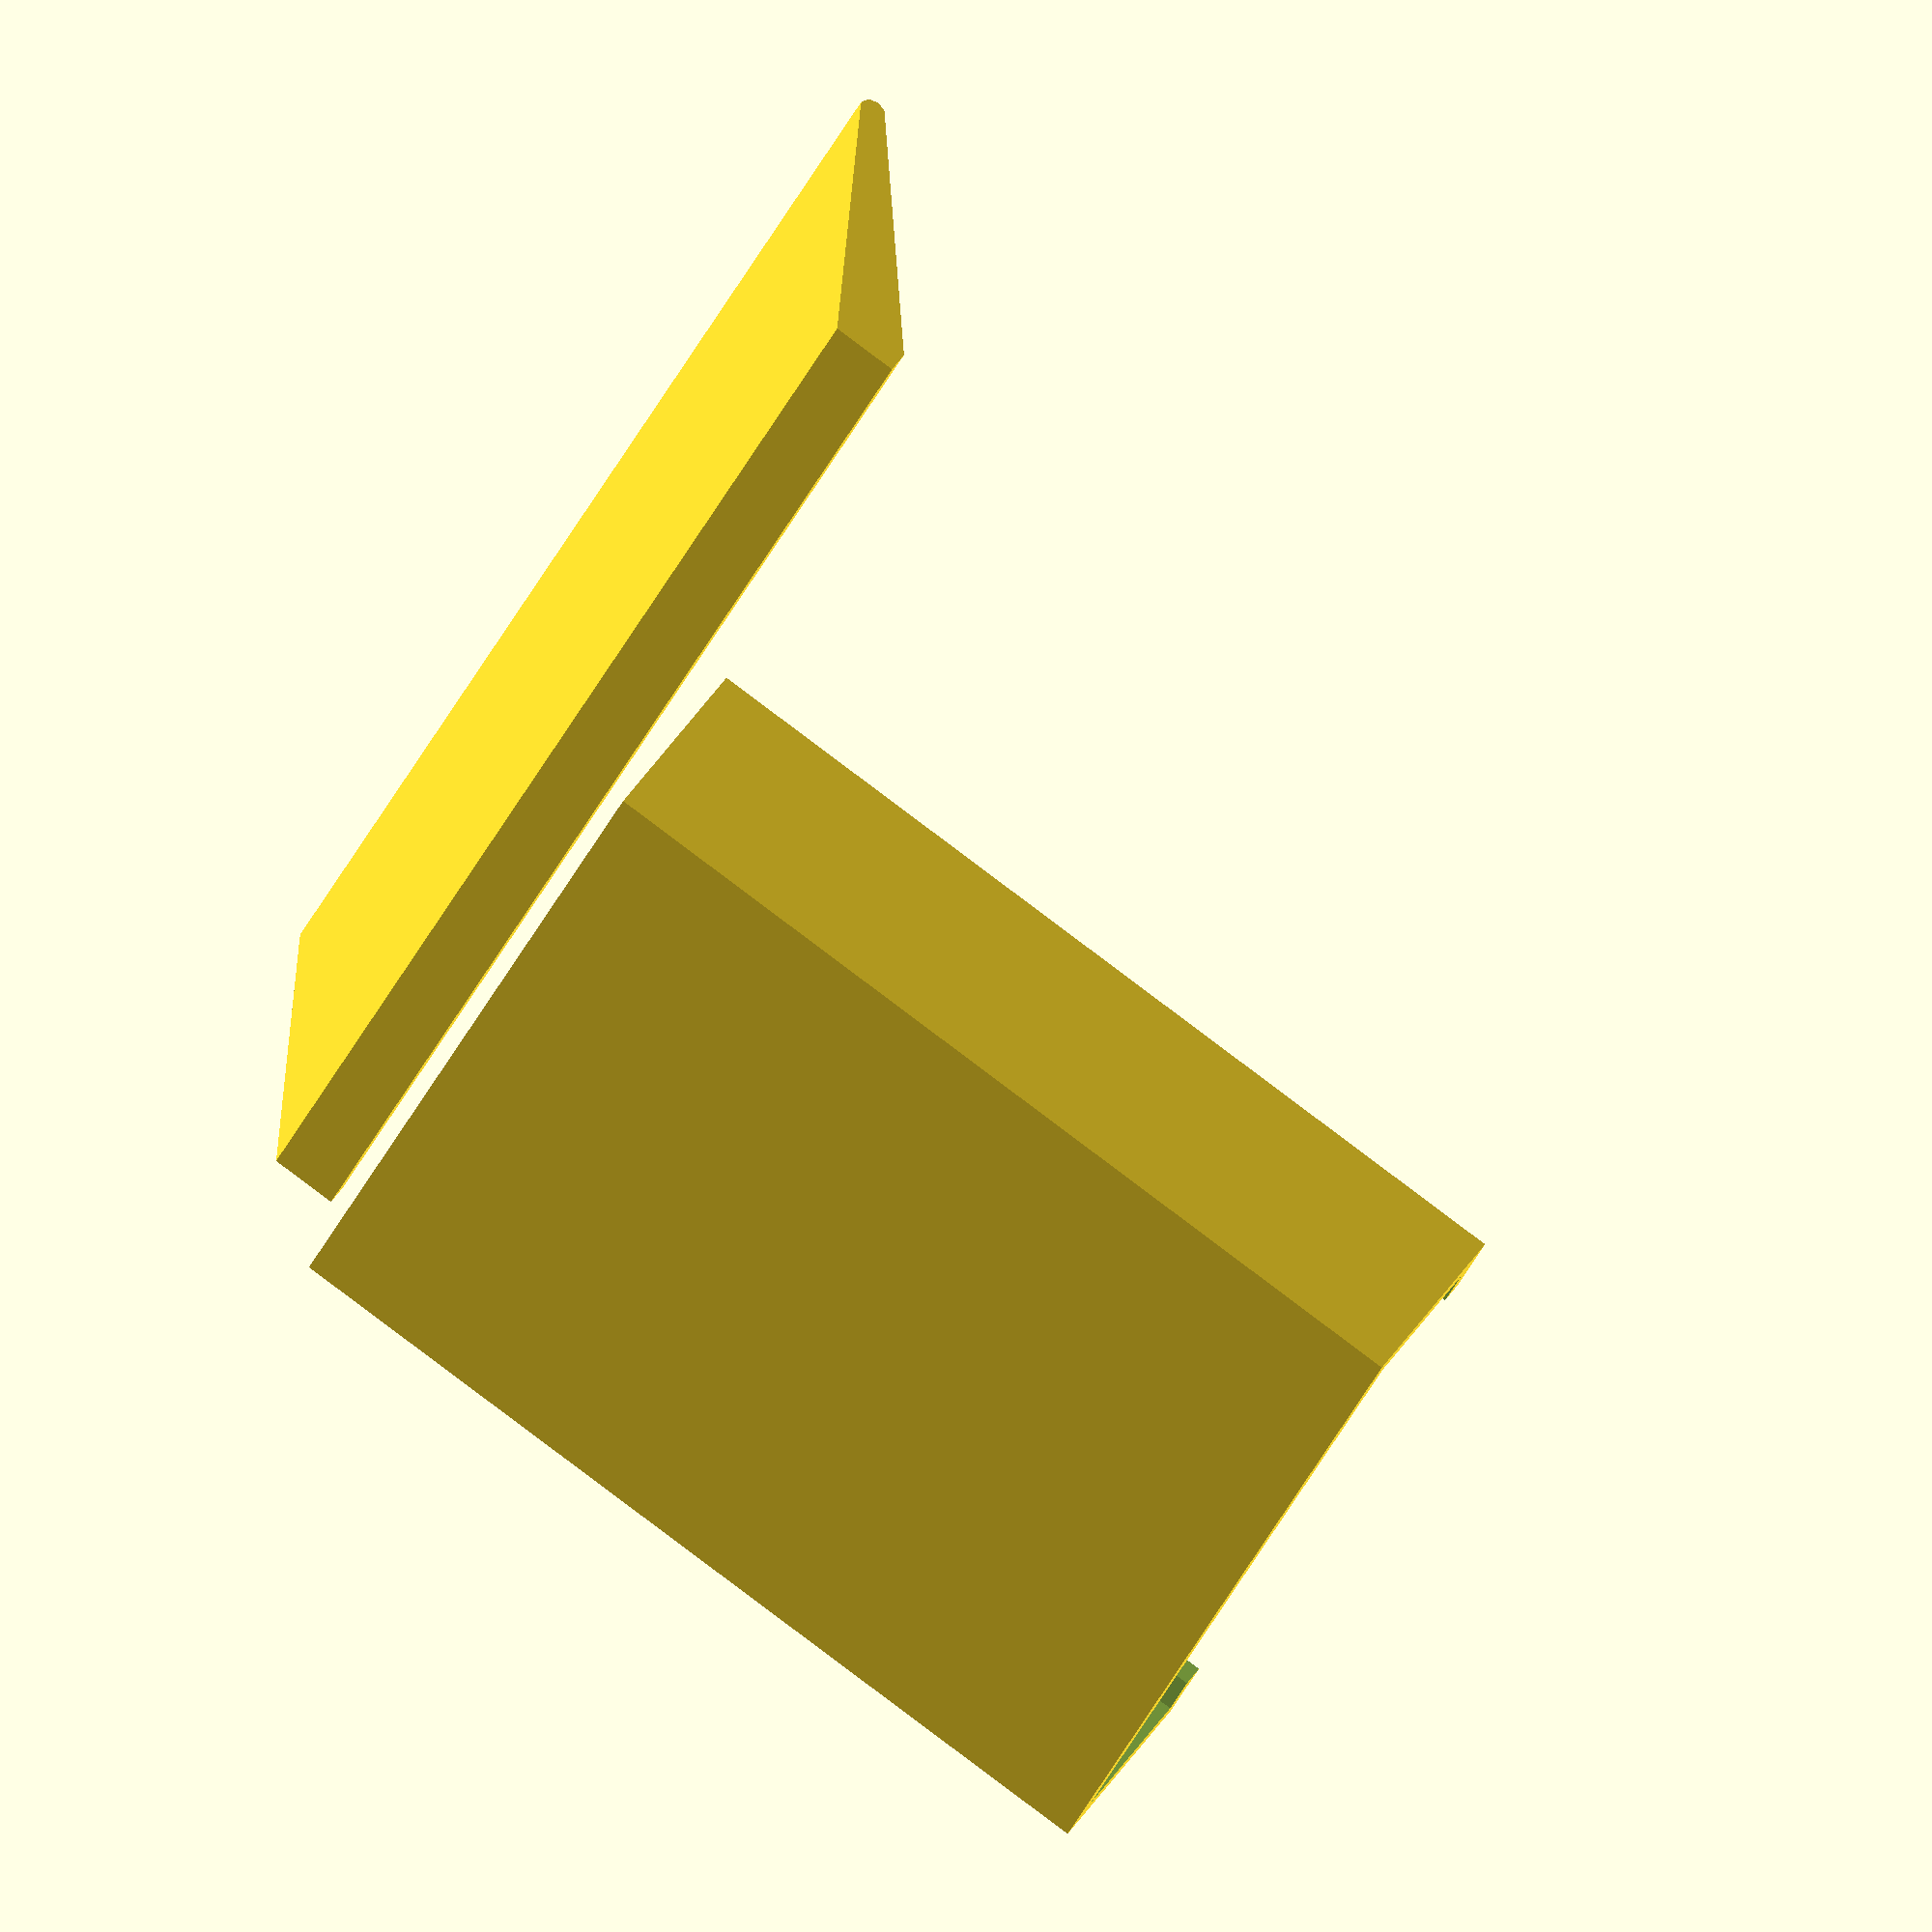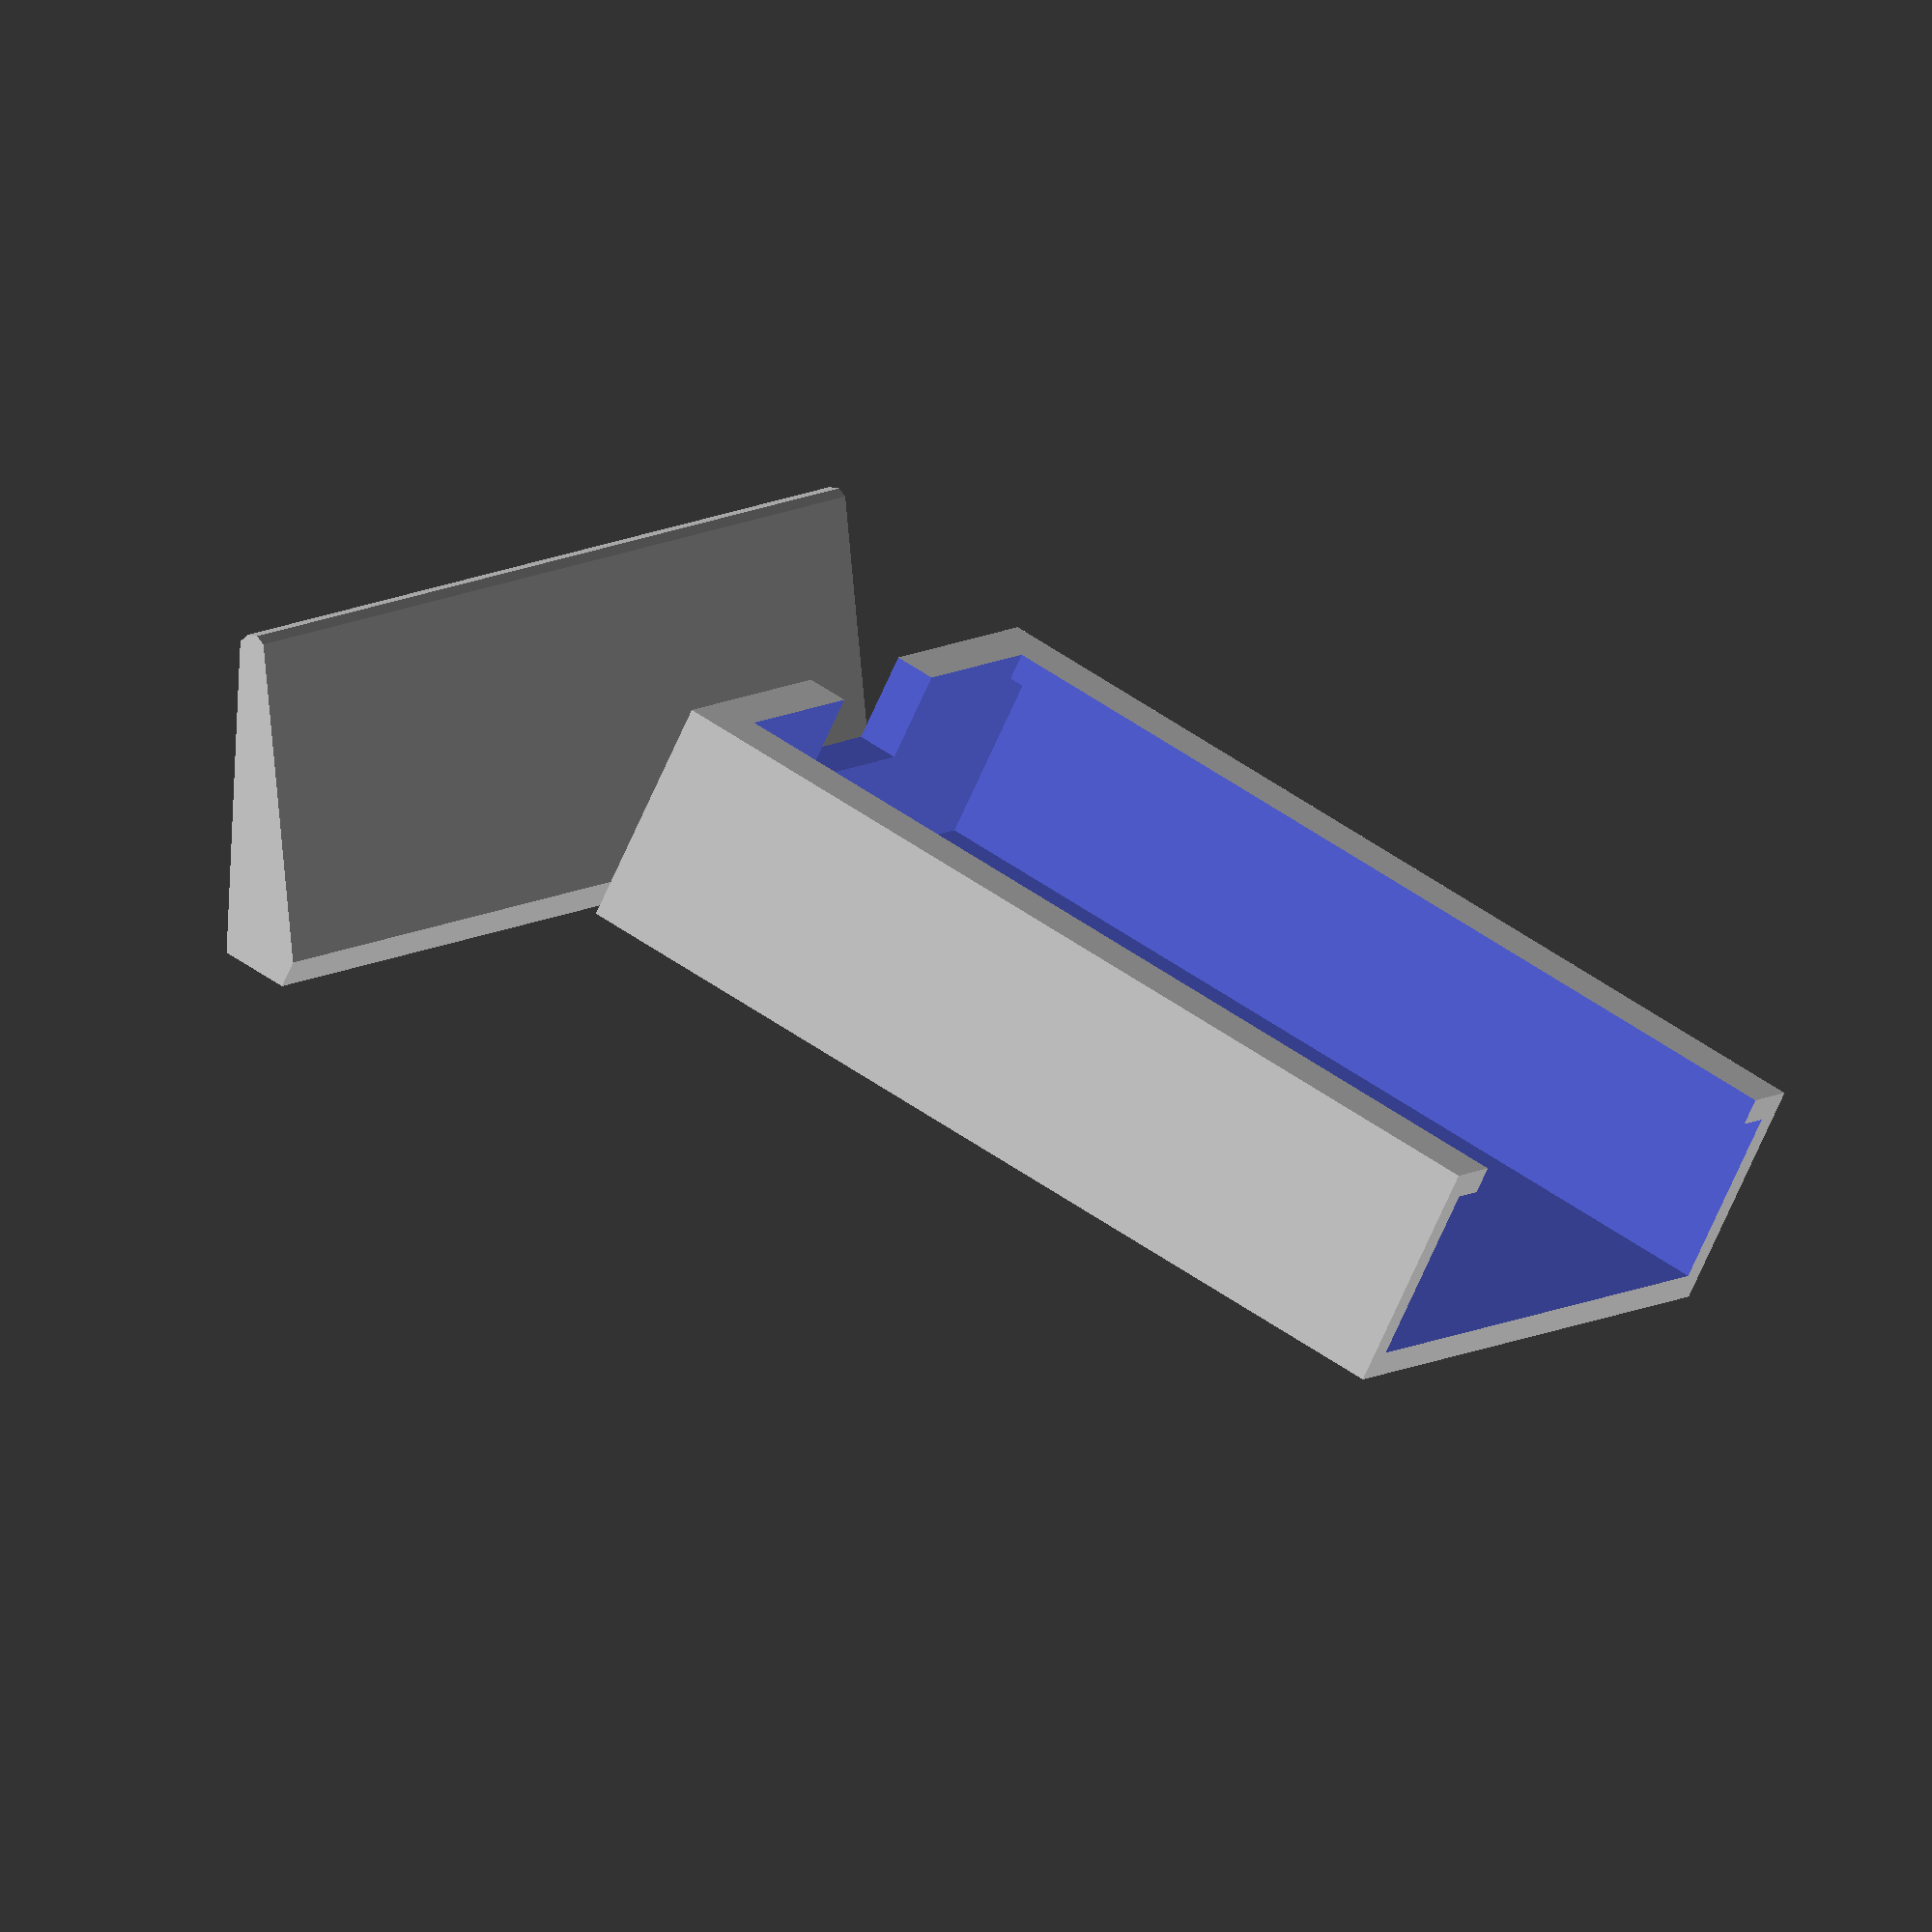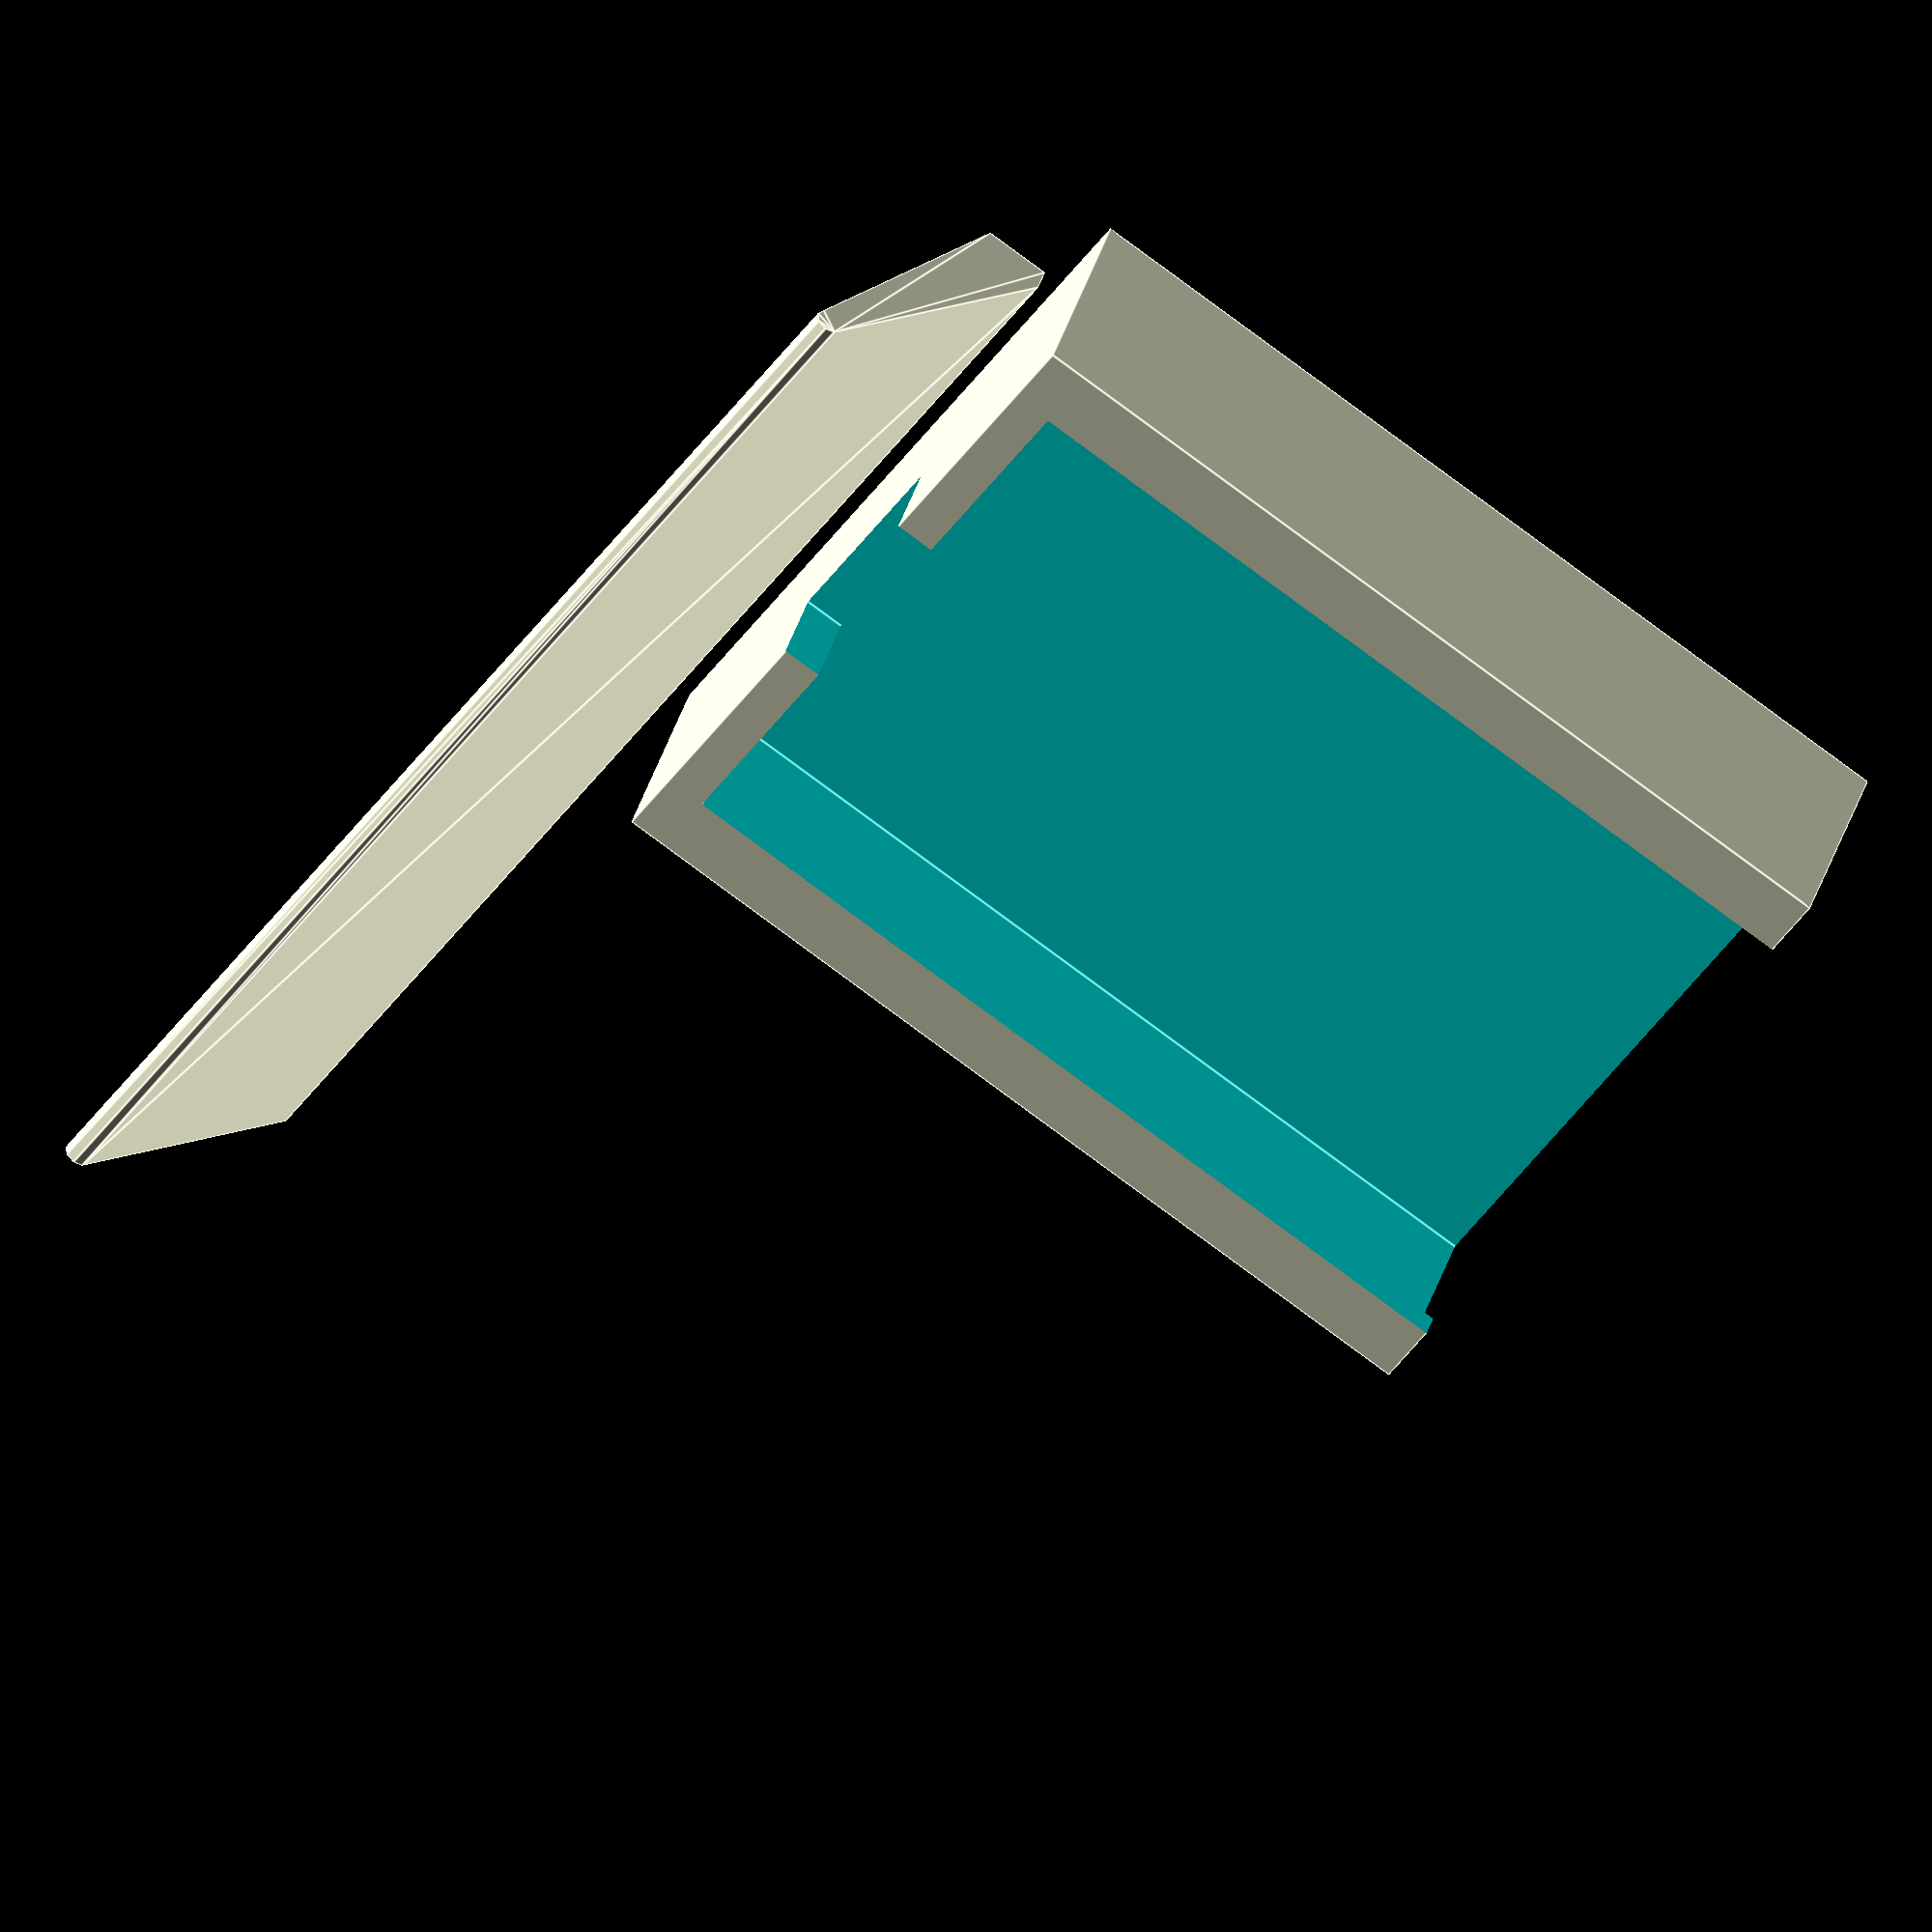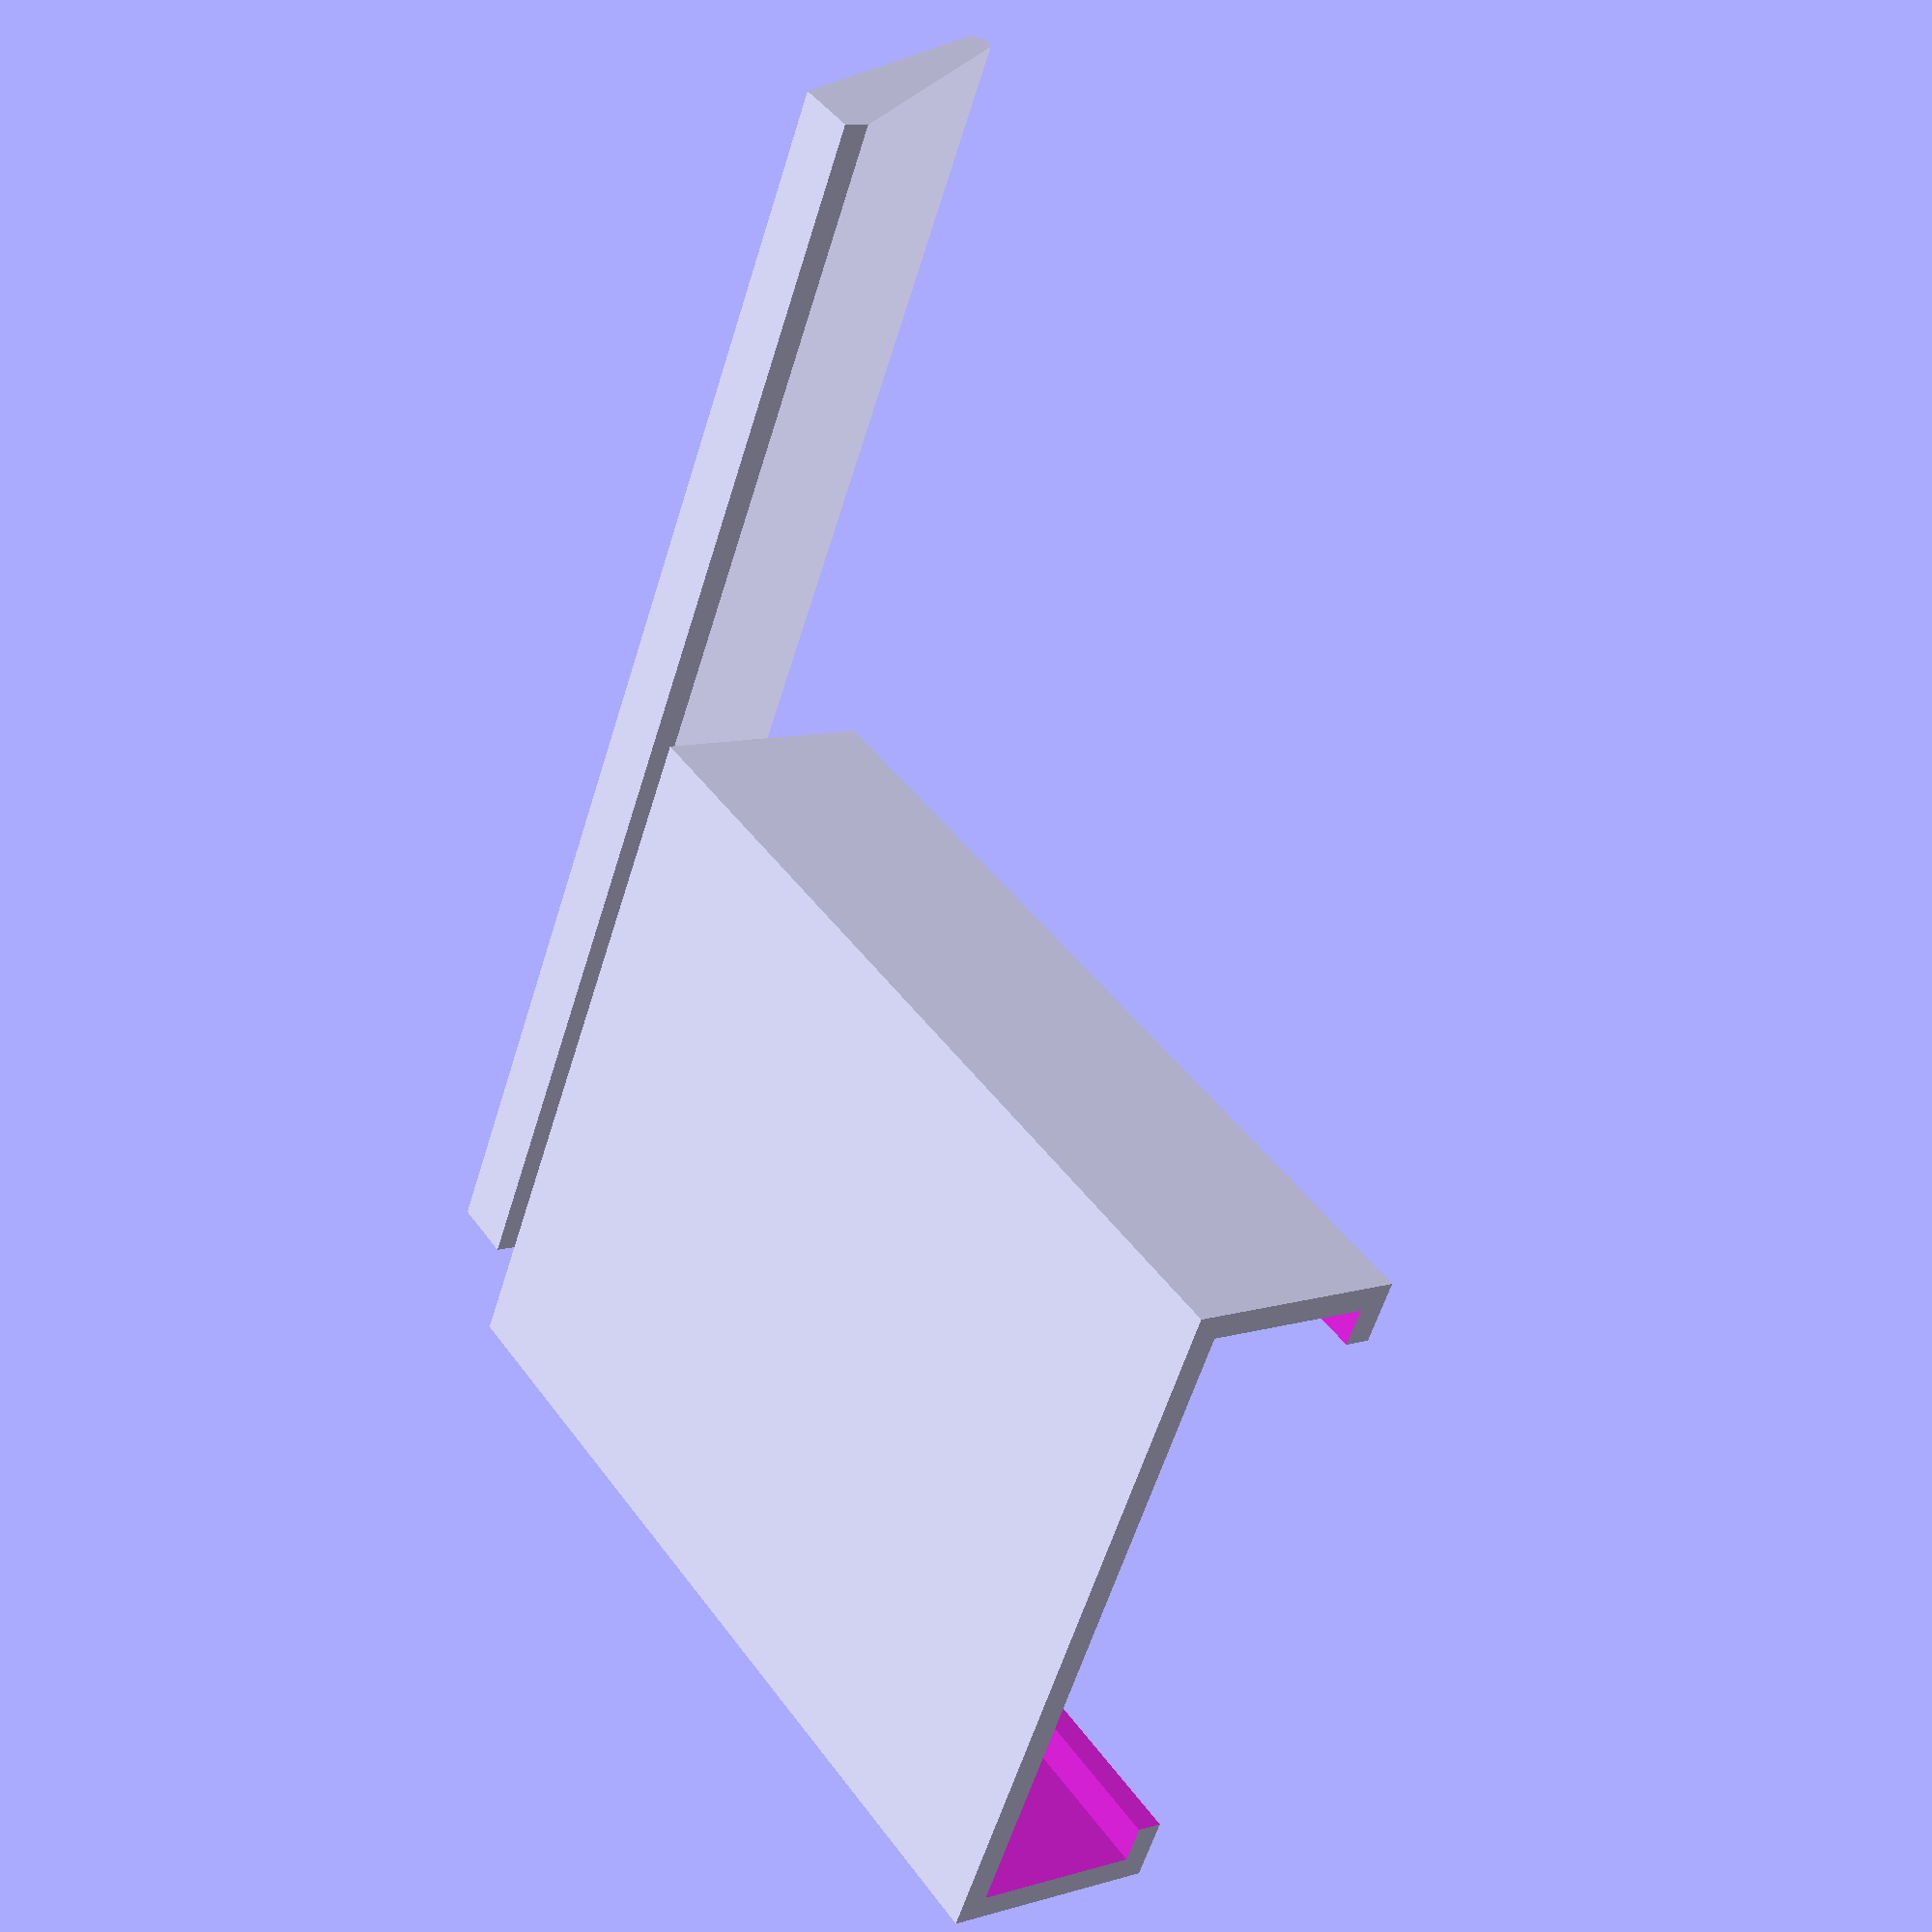
<openscad>
module CI() {
    color("DarkGreen") cube([36,25,1.7],center=true);
    color("DarkGreen") translate([-2.6/2,0,0]) cube([38.6,6.8,1.7],center=true);
    color("Silver") translate([-8,0,4.4/2+1.7/2]) cube([15.3,21.3,4.4],center=true);
    color("DimGray") translate([8,0,5.0/2+1.7/2]) cube([6,6,5],center=true);
}

module baleine() {
    intersection() {
// Image baleine
        translate([0,0,5]) scale([0.15,0.15,1]) scale([1,1,1]) surface(file="contour.png",center=true,invert=true);
// Tranche de 1.5 mm d'épaisseur
        translate([0,0,0]) cube([100,80,1.5],center=true);
    }
// Support    
    translate([0,-30,0]) hull() {
        cube([50,2.5,1],center=true);
        translate([0,-5.4,-10]) rotate([90,0,90]) cylinder(d=1,h=50,center=true,$fn=8);
    }
}

baleine();

translate([14.5,-12,-6]) rotate([0,0,90]) {
//    translate([3.5,0,0]) CI();
    translate([-1.3+2.5,0,2.2-0.25]) difference() {
// Bloc externe
        cube([38.6+1-5,25+3,6.1+2.5],center=true);
// Bloc interne
        translate([2,0,0]) cube([38.6+2-5,25+1,6.1+0.5],center=true);
// Ouverture supérieure
       translate([2,0,-4.5])  cube([38.6+2-5,25-2,4],center=true);
// Fente arrière
       translate([-16.5,0,-4])  cube([5,7.5,6.1],center=true);
    }
}






</openscad>
<views>
elev=324.4 azim=117.1 roll=26.0 proj=o view=wireframe
elev=71.1 azim=242.3 roll=156.0 proj=o view=solid
elev=146.3 azim=55.5 roll=345.8 proj=o view=edges
elev=170.9 azim=298.1 roll=128.1 proj=p view=solid
</views>
